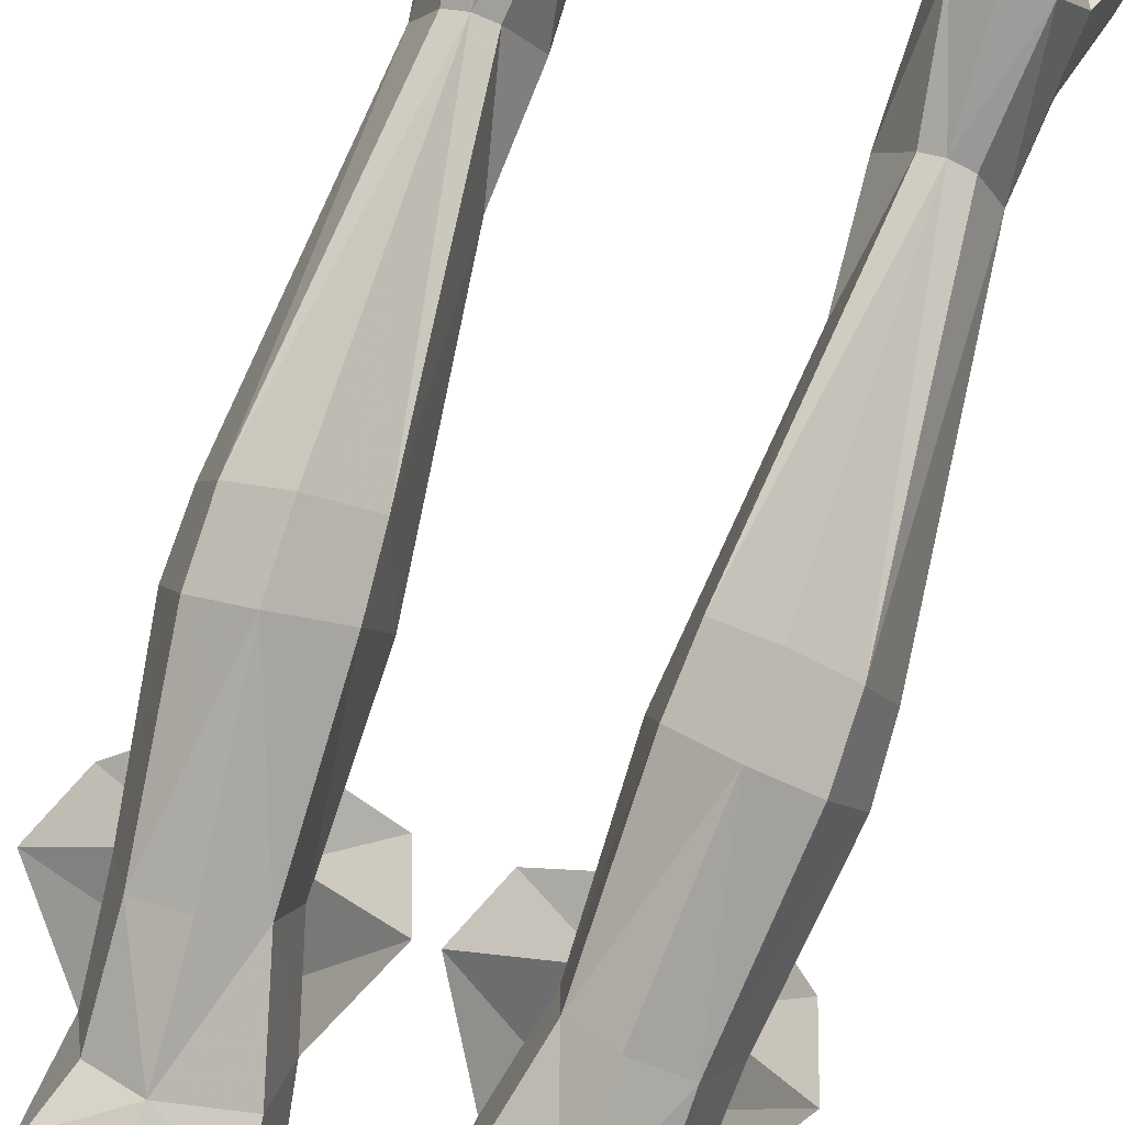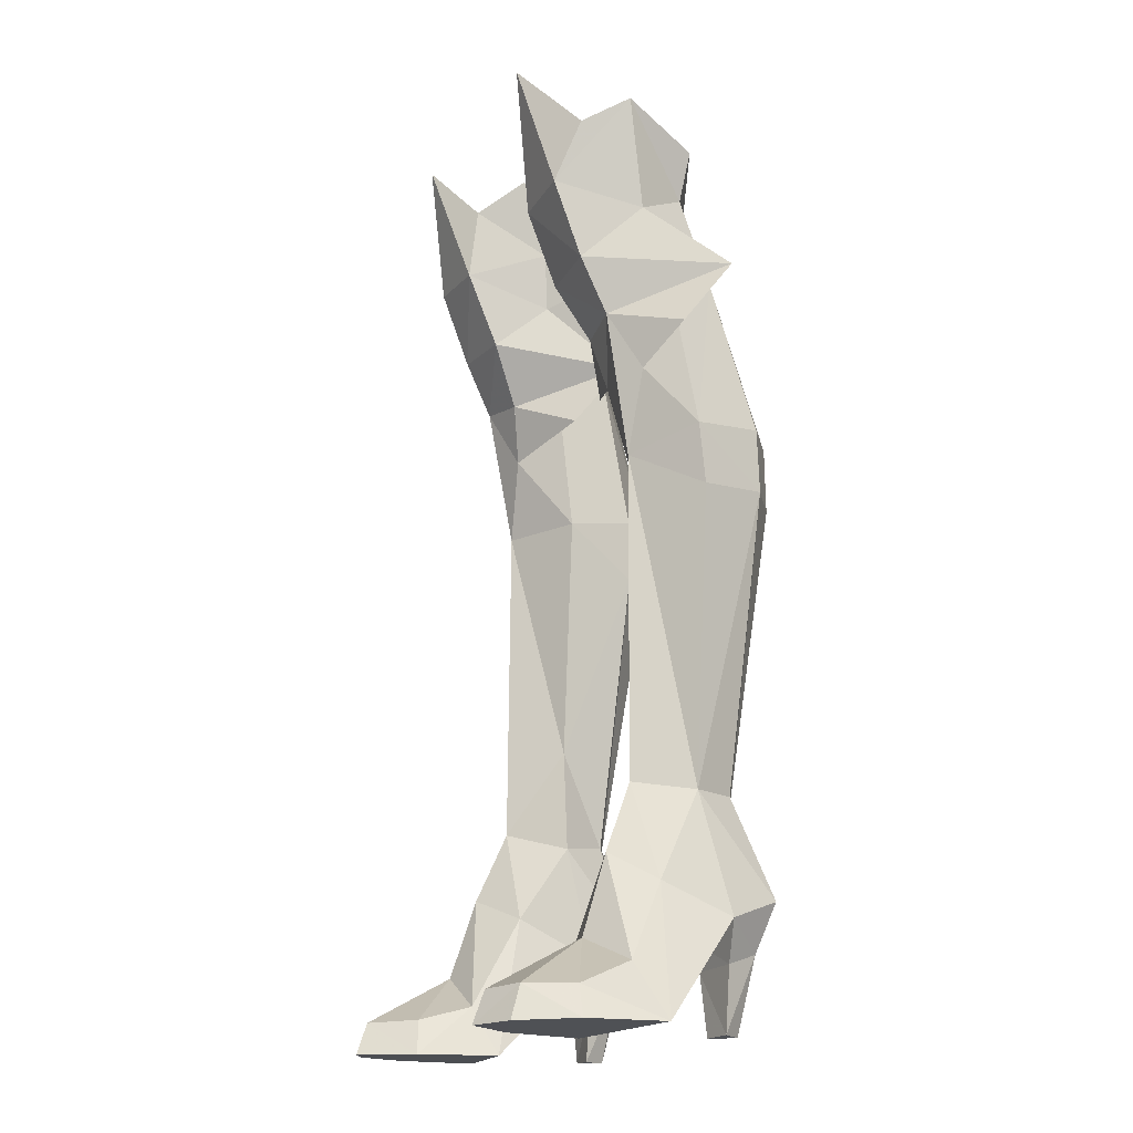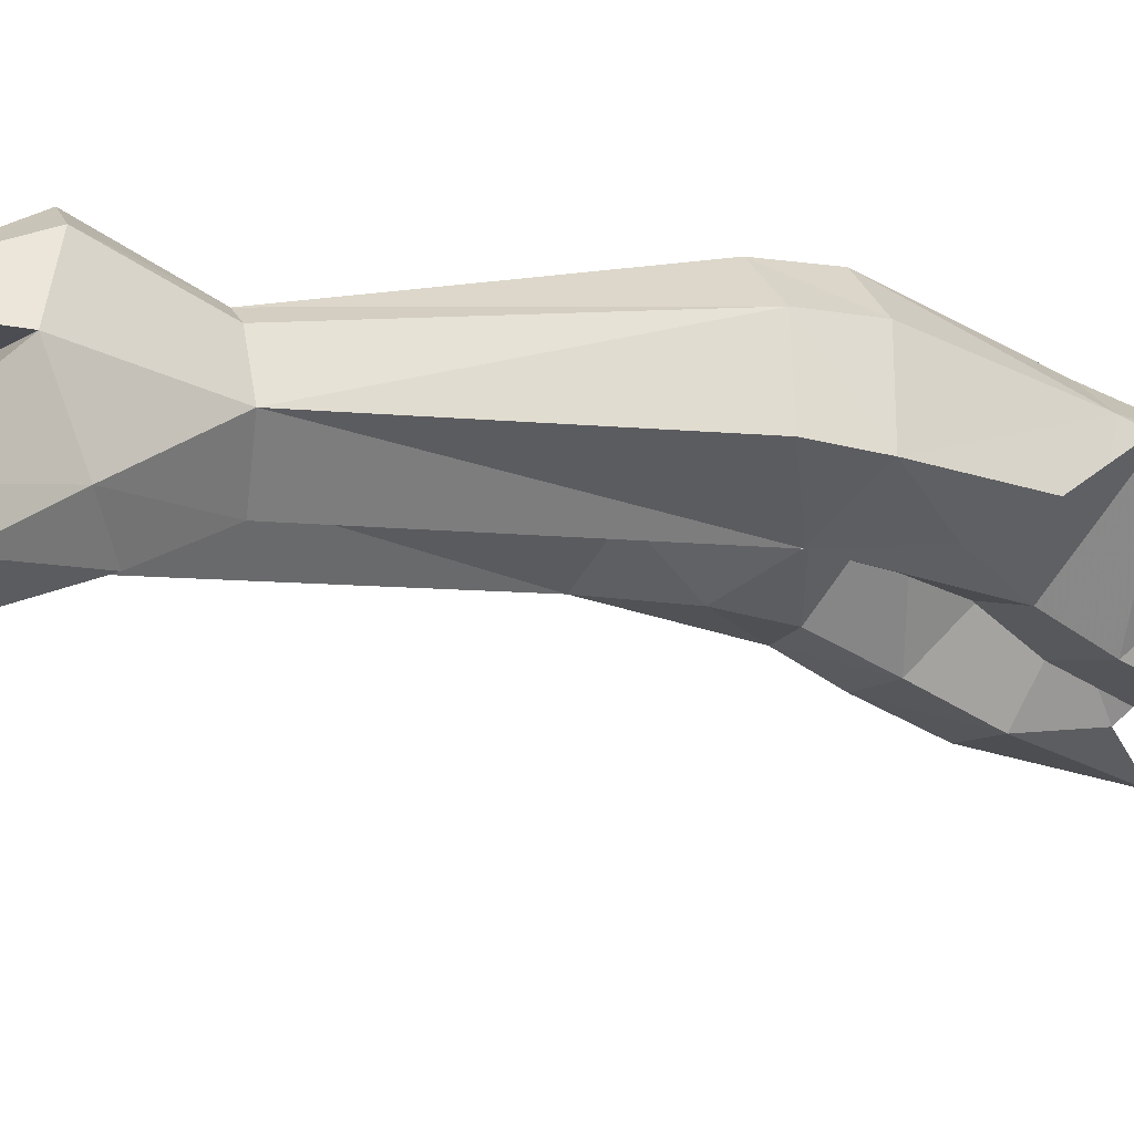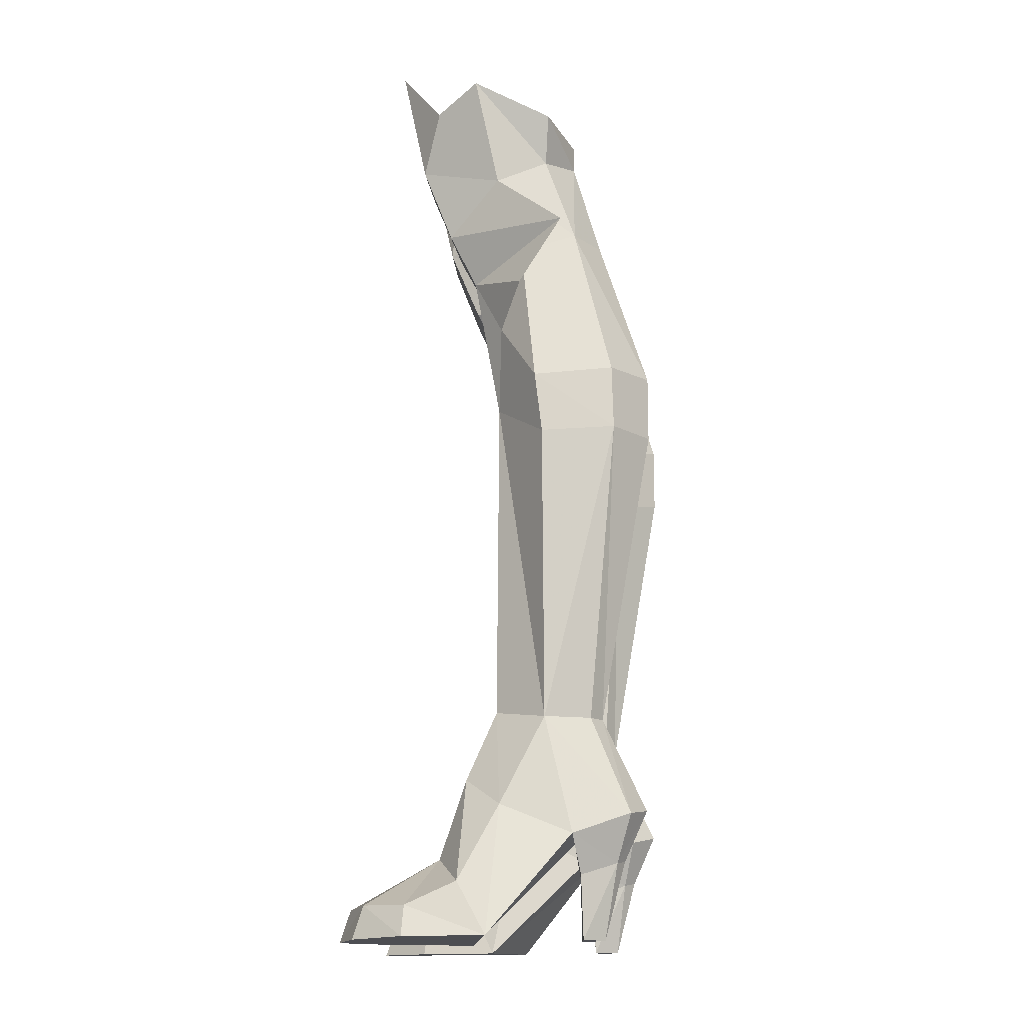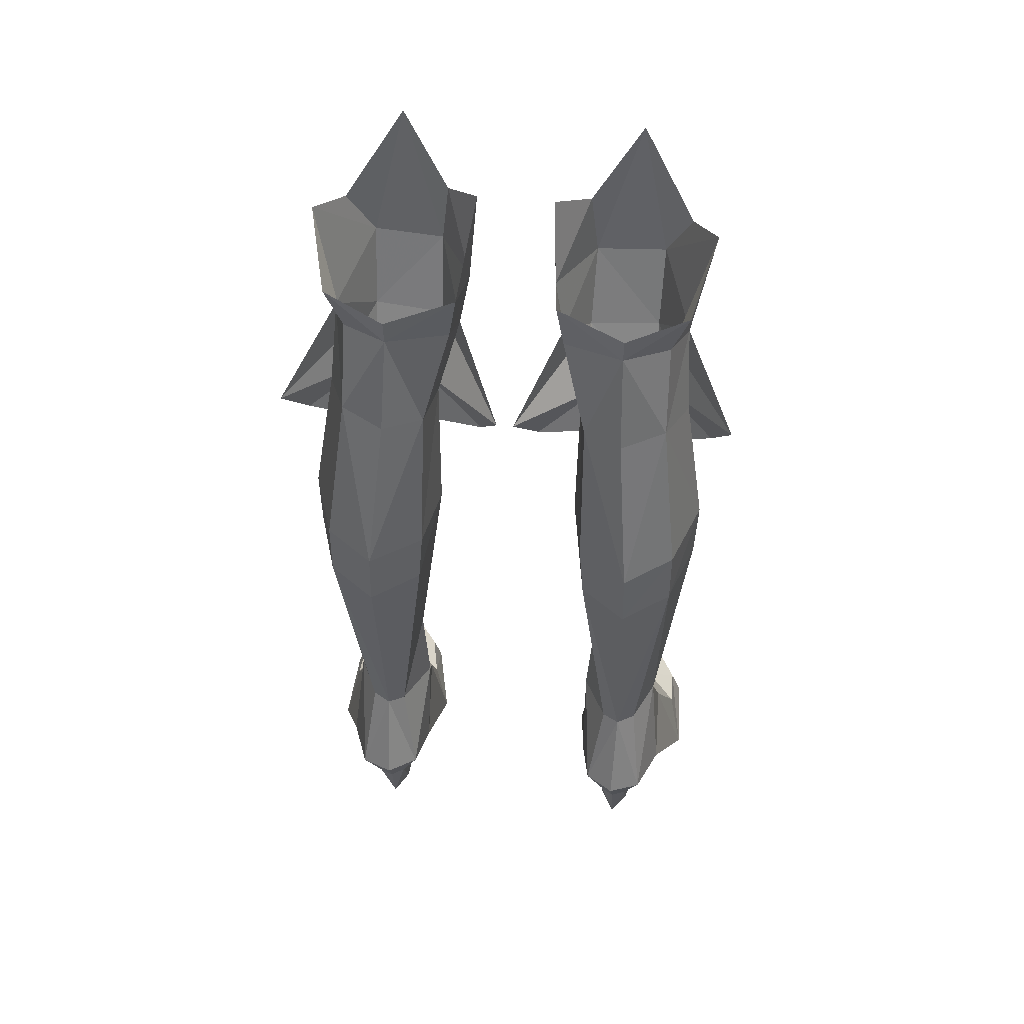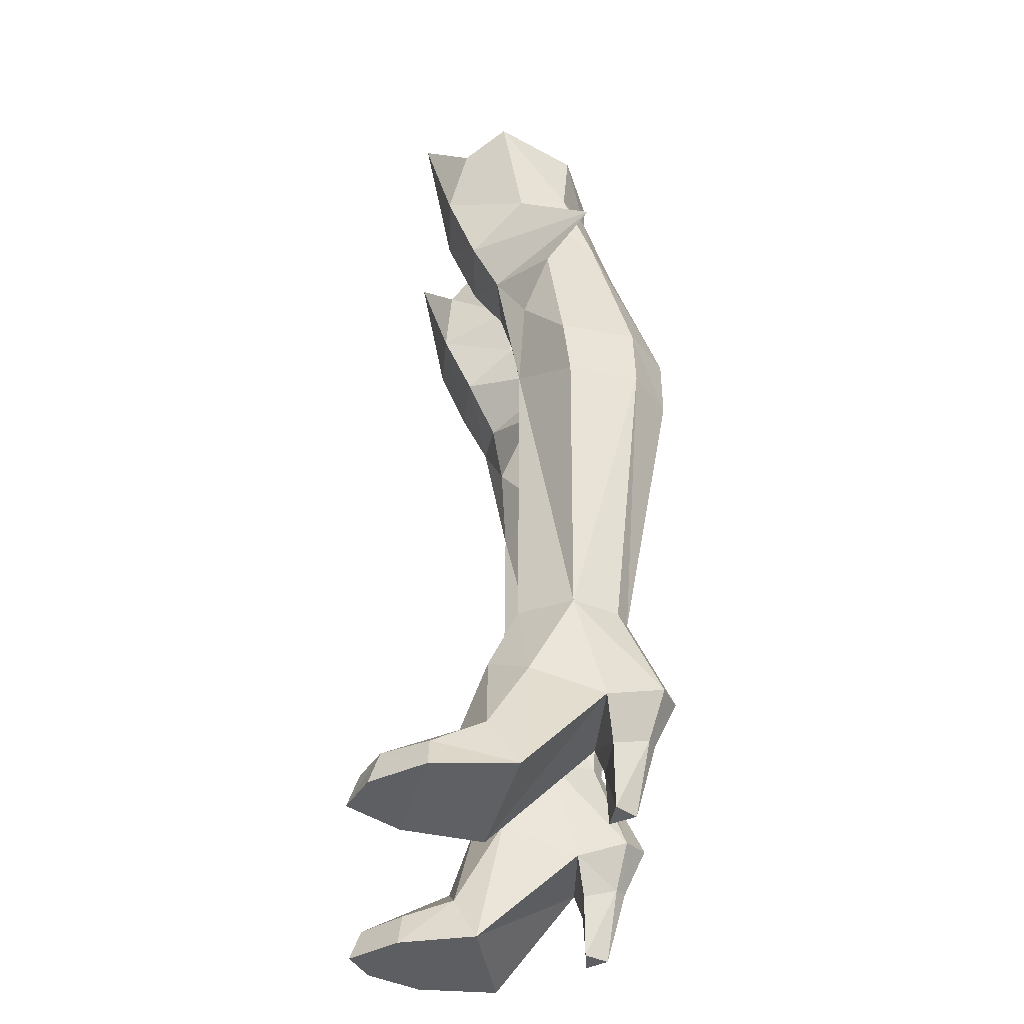
<metadata>
{"format":"obj","ext":"obj","renderer":"f3d","projection":"perspective","resolution":1024,"background":"white","views":[{"elev":77.9,"azim":18.0,"up":"+Y"},{"elev":-18.4,"azim":64.9,"up":"+Z"},{"elev":-6.0,"azim":-117.0,"up":"+Y"},{"elev":-15.5,"azim":95.5,"up":"+Z"},{"elev":53.1,"azim":-174.0,"up":"+Z"},{"elev":-40.5,"azim":86.8,"up":"+Z"}]}
</metadata>
<code>
g summoner_shoe_female_94510
v 1.825 1.727 33.55
v 4.38 2.697 33.14
v 4.366 2.672 32.16
v 2.12 1.627 31.65
v 7.463 -1.211 34.88
v 6.536 -2.854 33.98
v 5.618 -3.569 31.7
v 6.739 -0.3607 30.74
v 6.694 1.756 33.6
v 6.079 1.597 31.75
v 4.366 2.672 32.16
v 4.38 2.697 33.14
v 2.694 -3.255 34.38
v 1.41 -1.712 35.55
v 1.612 -0.6383 32.45
v 2.996 -3.483 31.59
v 2.937 -2.27 28.65
v 1.992 -0.3701 30.22
v 0.3149 2.233 27.36
v 1.162 0.5164 25.07
v 3.617 -1.103 26.31
v 4.213 -0.66 24.09
v 5.588 -2.44 28.76
v 8.664 2.369 28.08
v 6.739 -0.3607 30.74
v 8.012 0.6661 25.72
v 5.608 -1.381 26.57
v 6.347 -0.2326 24.27
v -1.835 1.727 33.55
v -2.13 1.627 31.65
v -4.376 2.672 32.16
v -4.39 2.697 33.14
v -7.473 -1.211 34.88
v -6.749 -0.3607 30.74
v -5.629 -3.569 31.7
v -6.546 -2.854 33.98
v -6.705 1.756 33.6
v -4.39 2.697 33.14
v -4.376 2.672 32.16
v -6.09 1.597 31.75
v -2.705 -3.255 34.38
v -3.006 -3.483 31.59
v -1.622 -0.6383 32.45
v -1.42 -1.712 35.55
v -2.948 -2.27 28.65
v -0.3252 2.233 27.36
v -2.002 -0.3701 30.22
v -1.172 0.5164 25.07
v -3.627 -1.103 26.31
v -4.224 -0.66 24.09
v -5.598 -2.44 28.76
v -6.749 -0.3607 30.74
v -8.675 2.369 28.08
v -8.023 0.666 25.72
v -5.618 -1.381 26.57
v -6.358 -0.2326 24.27
f 1 2 3
f 3 4 1
f 5 6 7
f 7 8 5
f 9 10 11
f 11 12 9
f 13 14 15
f 15 16 13
f 1 4 15
f 15 14 1
f 5 8 10
f 10 9 5
f 17 18 19
f 20 21 19
f 22 21 20
f 23 24 25
f 26 24 27
f 28 26 27
f 29 30 31
f 31 32 29
f 33 34 35
f 35 36 33
f 37 38 39
f 39 40 37
f 41 42 43
f 43 44 41
f 29 44 43
f 43 30 29
f 33 37 40
f 40 34 33
f 45 46 47
f 48 46 49
f 50 48 49
f 51 52 53
f 54 55 53
f 56 55 54
f 55 51 53
f 46 45 49
f 21 17 19
f 24 23 27
g summoner_shoe_female_94510
v 6.179 2.779 28.38
v 6.905 4.25 22.3
v 5.071 5.639 22.36
v 4.528 3.734 28.41
v 3.085 2.746 27.96
v 4.528 3.734 28.41
v 5.071 5.639 22.36
v 3.202 3.964 21.79
v 2.806 0.4819 27.16
v 2.766 1.137 21.22
v 7.895 1.249 21.78
v 7.006 0.6427 27.44
v 2.12 1.627 31.65
v 4.366 2.672 32.16
v 2.996 -3.483 31.59
v 2.937 -2.27 28.65
v 5.588 -2.44 28.76
v 5.618 -3.569 31.7
v 4.366 2.672 32.16
v 6.079 1.597 31.75
v 6.347 -0.2326 24.27
v 5.394 -0.4132 21.08
v 4.213 -0.66 24.09
v 3.617 -1.103 26.31
v 1.992 -0.3701 30.22
v 6.739 -0.3607 30.74
v 5.608 -1.381 26.57
v 4.479 -4.67 36.76
v 1.612 -0.6383 32.45
v 6.536 -2.854 33.98
v 2.694 -3.255 34.38
v 4.163 -4.599 -0.1084
v 4.459 -4.453 1.18
v 4.056 -2.465 1.716
v 3.478 -1.582 -0.1132
v 5.792 -1.626 6.013
v 5.94 -2.616 2.97
v 7.911 -1.724 2.037
v 7.15 -0.2097 4.938
v 6.96 -5.346 1.21
v 7.075 -5.728 -0.03961
v 8.303 -3.711 0.01533
v 7.914 -3.668 1.172
v 8.458 -0.5876 0.03274
v 7.284 2.549 3.811
v 3.478 -1.582 -0.1132
v 3.744 2.418 3.698
v 7.284 2.549 3.811
v 8.458 -0.5876 0.03274
v 6.481 4.725 4.613
v 5.236 5.296 4.814
v 5.292 3.64 8.339
v 6.003 3.221 8.33
v 4.1 4.442 4.54
v 4.628 3.252 8.27
v 5.667 -6.056 1.101
v 5.6 -6.47 -0.09529
v 7.075 -5.728 -0.03961
v 5.6 -6.47 -0.09529
v 4.163 -4.599 -0.1084
v 8.303 -3.711 0.01533
v 3.949 -0.551 5.142
v 3.744 2.418 3.698
v 4.464 2.689 2.271
v 6.402 2.807 2.34
v 7.284 2.549 3.811
v 7.284 2.549 3.811
v 6.402 2.807 2.34
v 5.877 4.163 2.799
v 6.481 4.725 4.613
v 5.236 5.296 4.814
v 5.321 4.423 2.882
v 6.905 4.25 22.3
v 6.942 4.313 19.82
v 5.133 5.638 19.81
v 5.071 5.639 22.36
v 3.202 3.964 21.79
v 3.384 4.054 19.4
v 4.873 2.725 -0.06657
v 5.992 2.856 -0.03455
v 3.744 2.418 3.698
v 4.1 4.442 4.54
v 4.814 4.034 2.768
v 4.464 2.689 2.271
v 7.895 1.249 21.78
v 7.83 1.517 19.46
v 5.394 -0.4132 21.08
v 5.429 -0.4925 8.667
v 6.807 1.489 8.298
v 5.992 2.856 -0.03455
v 4.873 2.725 -0.06657
v 5.389 3.642 -0.05289
v 3.67 1.345 7.957
v 3.744 2.418 3.698
v 4.873 2.725 -0.06657
v 5.389 3.642 -0.05289
v 5.992 2.856 -0.03455
v 2.766 1.137 21.22
v 3.889 1.291 11.86
v -6.19 2.779 28.38
v -4.538 3.734 28.41
v -5.081 5.639 22.36
v -6.915 4.25 22.3
v -3.096 2.746 27.96
v -3.212 3.964 21.79
v -5.081 5.639 22.36
v -4.538 3.734 28.41
v -2.816 0.4819 27.16
v -2.776 1.137 21.22
v -7.905 1.249 21.78
v -7.016 0.6427 27.44
v -4.376 2.672 32.16
v -2.13 1.627 31.65
v -3.006 -3.483 31.59
v -5.629 -3.569 31.7
v -5.598 -2.44 28.76
v -2.948 -2.27 28.65
v -6.09 1.597 31.75
v -4.376 2.672 32.16
v -6.358 -0.2326 24.27
v -4.224 -0.66 24.09
v -5.404 -0.4132 21.08
v -3.627 -1.103 26.31
v -2.002 -0.3701 30.22
v -6.749 -0.3607 30.74
v -5.618 -1.381 26.57
v -4.49 -4.67 36.76
v -1.622 -0.6383 32.45
v -6.546 -2.854 33.98
v -2.705 -3.255 34.38
v -4.173 -4.599 -0.1084
v -3.488 -1.582 -0.1132
v -4.066 -2.465 1.716
v -4.469 -4.453 1.18
v -5.802 -1.626 6.013
v -7.16 -0.2097 4.938
v -7.922 -1.724 2.037
v -5.95 -2.616 2.97
v -6.971 -5.346 1.21
v -7.924 -3.669 1.172
v -8.314 -3.711 0.01533
v -7.085 -5.728 -0.03961
v -7.294 2.549 3.811
v -8.469 -0.5876 0.03274
v -3.488 -1.582 -0.1132
v -8.469 -0.5876 0.03274
v -7.294 2.549 3.811
v -3.755 2.418 3.698
v -6.491 4.725 4.613
v -6.014 3.22 8.335
v -5.302 3.638 8.354
v -5.247 5.296 4.814
v -4.111 4.442 4.54
v -4.638 3.249 8.292
v -5.61 -6.47 -0.09529
v -5.678 -6.056 1.101
v -7.085 -5.728 -0.03961
v -8.314 -3.711 0.01533
v -4.173 -4.599 -0.1084
v -5.61 -6.47 -0.09529
v -3.959 -0.5511 5.142
v -3.755 2.418 3.698
v -7.294 2.549 3.811
v -6.412 2.807 2.34
v -4.474 2.689 2.271
v -7.294 2.549 3.811
v -6.491 4.725 4.613
v -5.887 4.163 2.799
v -6.412 2.807 2.34
v -5.247 5.296 4.814
v -5.332 4.423 2.882
v -6.915 4.25 22.3
v -5.081 5.639 22.36
v -5.144 5.638 19.81
v -6.952 4.313 19.82
v -3.212 3.964 21.79
v -3.395 4.054 19.4
v -6.002 2.856 -0.03455
v -4.883 2.725 -0.06657
v -3.755 2.418 3.698
v -4.474 2.689 2.271
v -4.824 4.034 2.768
v -4.111 4.442 4.54
v -7.905 1.249 21.78
v -7.841 1.517 19.46
v -5.404 -0.4132 21.08
v -6.82 1.49 8.289
v -5.449 -0.4946 8.668
v -6.002 2.856 -0.03455
v -5.399 3.642 -0.05289
v -4.883 2.725 -0.06657
v -3.68 1.339 7.974
v -3.755 2.418 3.698
v -4.883 2.725 -0.06657
v -5.399 3.642 -0.05289
v -6.002 2.856 -0.03455
v -3.899 1.291 11.86
v -2.776 1.137 21.22
f 57 58 59
f 59 60 57
f 61 62 63
f 63 64 61
f 65 61 64
f 64 66 65
f 67 58 57
f 57 68 67
f 61 69 70
f 70 62 61
f 71 72 73
f 73 74 71
f 57 60 75
f 75 76 57
f 68 77 67
f 66 78 79
f 65 79 80
f 81 65 72
f 57 76 82
f 81 69 61
f 71 81 72
f 72 83 73
f 83 68 73
f 73 82 74
f 61 65 81
f 84 71 74
f 85 81 71
f 80 83 72
f 68 82 73
f 68 57 82
f 83 78 77
f 85 69 81
f 84 74 86
f 87 71 84
f 65 80 72
f 79 83 80
f 83 77 68
f 88 89 90
f 90 91 88
f 92 93 94
f 94 95 92
f 96 97 98
f 98 99 96
f 95 94 100
f 100 101 95
f 102 103 104
f 104 105 102
f 106 107 108
f 108 109 106
f 110 111 108
f 108 107 110
f 96 112 113
f 113 97 96
f 99 98 100
f 100 94 99
f 114 115 116
f 116 117 114
f 105 117 116
f 116 102 105
f 93 96 99
f 99 94 93
f 92 118 90
f 90 93 92
f 119 120 121
f 121 122 119
f 123 124 125
f 125 126 123
f 127 126 125
f 125 128 127
f 129 130 131
f 131 132 129
f 133 132 131
f 131 134 133
f 120 135 136
f 136 121 120
f 137 138 139
f 139 140 137
f 138 127 128
f 128 139 138
f 130 109 108
f 108 131 130
f 141 142 130
f 130 129 141
f 143 144 145
f 145 142 143
f 88 113 112
f 112 89 88
f 134 131 108
f 108 111 134
f 145 101 106
f 106 109 145
f 130 142 145
f 145 109 130
f 145 144 95
f 146 147 148
f 149 110 150
f 118 149 150
f 92 144 118
f 93 112 96
f 145 95 101
f 150 91 118
f 151 139 152
f 152 139 128
f 91 90 118
f 144 92 95
f 144 149 118
f 143 142 141
f 124 153 125
f 125 152 128
f 151 140 139
f 153 152 125
f 143 154 155
f 154 134 155
f 112 93 89
f 93 90 89
f 154 133 134
f 155 149 144
f 134 111 155
f 110 149 111
f 111 149 155
f 143 155 144
f 67 77 78
f 66 79 65
f 79 78 83
f 156 157 158
f 158 159 156
f 160 161 162
f 162 163 160
f 164 165 161
f 161 160 164
f 166 167 156
f 156 159 166
f 160 163 168
f 168 169 160
f 170 171 172
f 172 173 170
f 156 174 175
f 175 157 156
f 167 166 176
f 165 177 178
f 164 179 177
f 180 173 164
f 156 181 174
f 180 160 169
f 170 173 180
f 173 172 182
f 182 172 167
f 172 171 181
f 160 180 164
f 183 171 170
f 184 170 180
f 179 173 182
f 167 172 181
f 167 181 156
f 182 176 178
f 184 180 169
f 183 185 171
f 186 183 170
f 164 173 179
f 177 179 182
f 182 167 176
f 187 188 189
f 189 190 187
f 191 192 193
f 193 194 191
f 195 196 197
f 197 198 195
f 192 199 200
f 200 193 192
f 201 202 203
f 203 204 201
f 205 206 207
f 207 208 205
f 209 208 207
f 207 210 209
f 195 198 211
f 211 212 195
f 196 193 200
f 200 197 196
f 213 214 215
f 215 216 213
f 202 201 215
f 215 214 202
f 194 193 196
f 196 195 194
f 191 194 189
f 189 217 191
f 218 219 220
f 220 221 218
f 222 223 224
f 224 225 222
f 226 227 224
f 224 223 226
f 228 229 230
f 230 231 228
f 232 233 230
f 230 229 232
f 221 220 234
f 234 235 221
f 236 237 238
f 238 239 236
f 239 238 227
f 227 226 239
f 231 230 207
f 207 206 231
f 240 228 231
f 231 241 240
f 242 241 243
f 243 244 242
f 187 190 212
f 212 211 187
f 233 210 207
f 207 230 233
f 243 206 205
f 205 199 243
f 231 206 243
f 243 241 231
f 243 192 244
f 245 246 247
f 248 249 209
f 217 249 248
f 191 217 244
f 194 195 212
f 243 199 192
f 249 217 188
f 250 251 238
f 251 227 238
f 188 217 189
f 244 192 191
f 244 217 248
f 242 240 241
f 225 224 252
f 224 227 251
f 250 238 237
f 252 224 251
f 242 253 254
f 254 253 233
f 212 190 194
f 194 190 189
f 254 233 232
f 253 244 248
f 233 253 210
f 209 210 248
f 210 253 248
f 242 244 253
f 166 178 176
f 165 164 177
f 177 182 178

</code>
